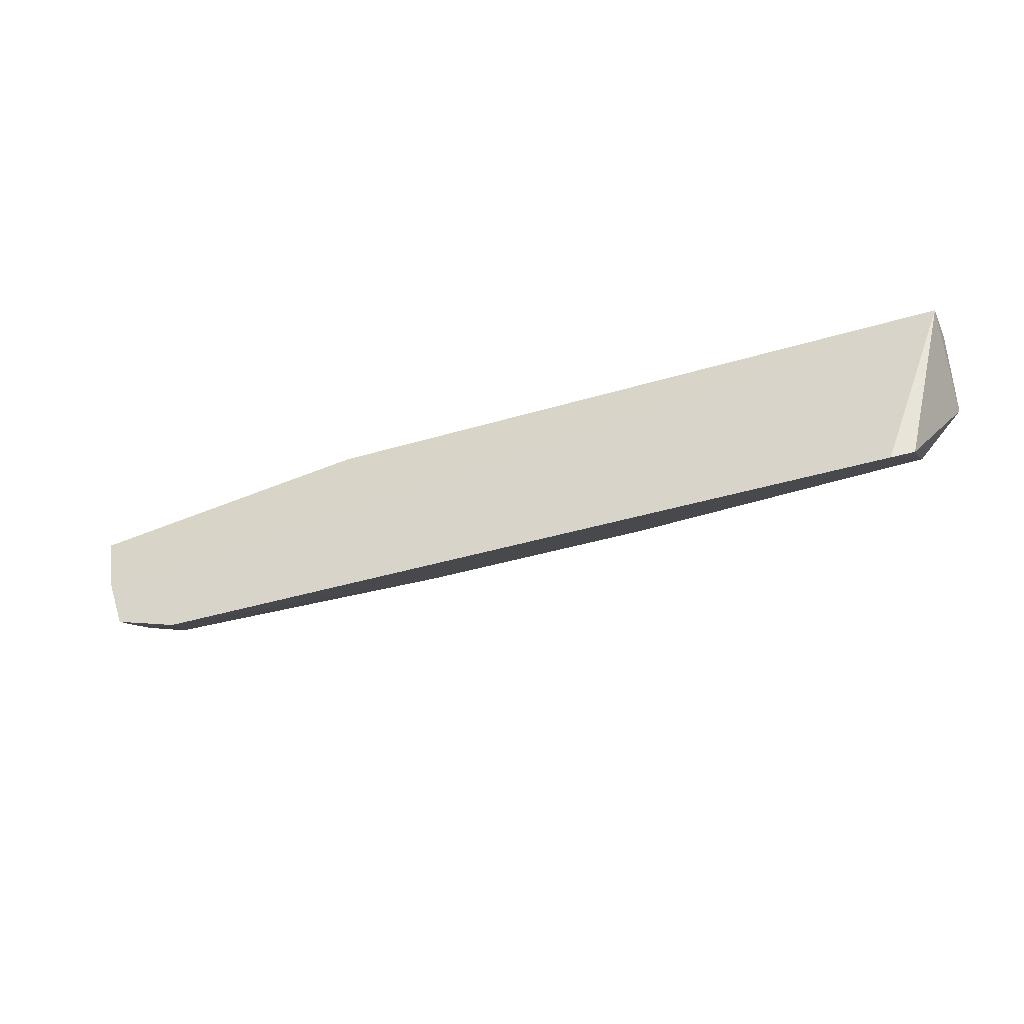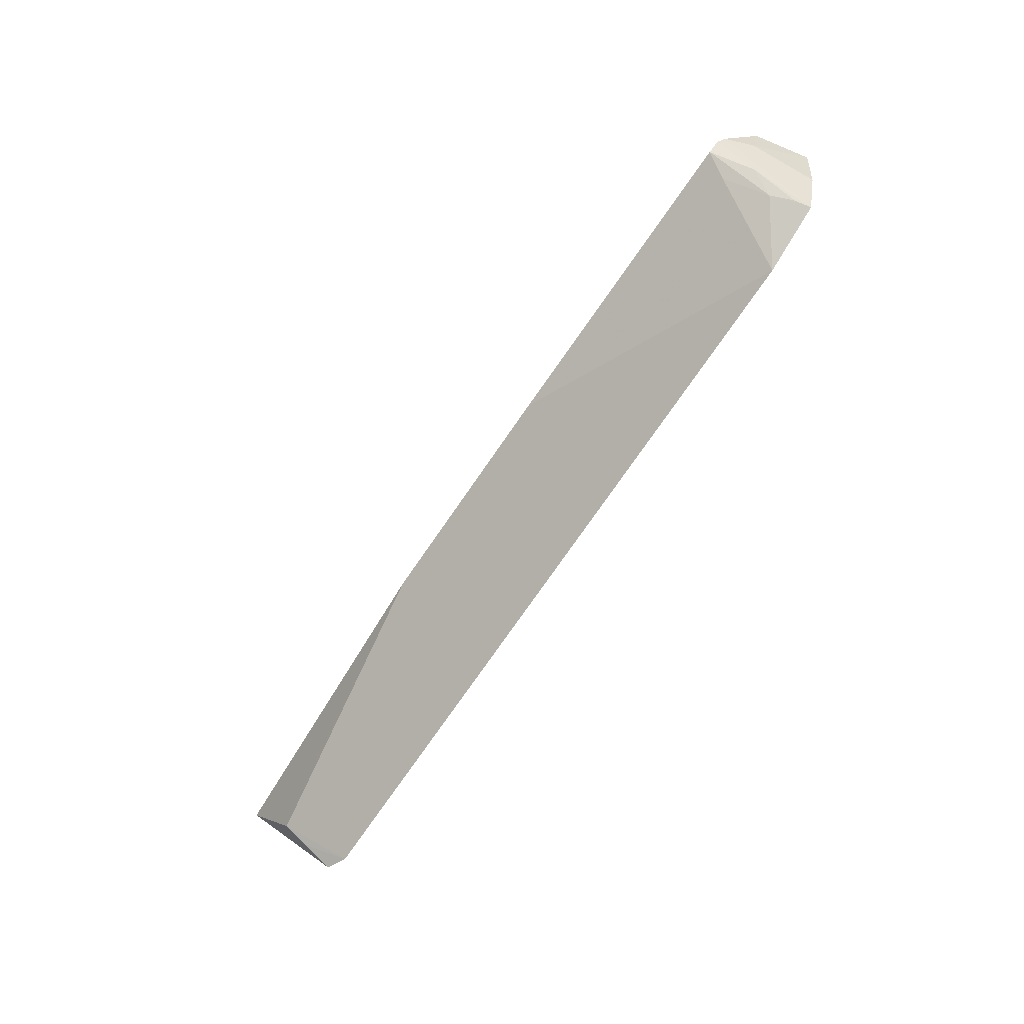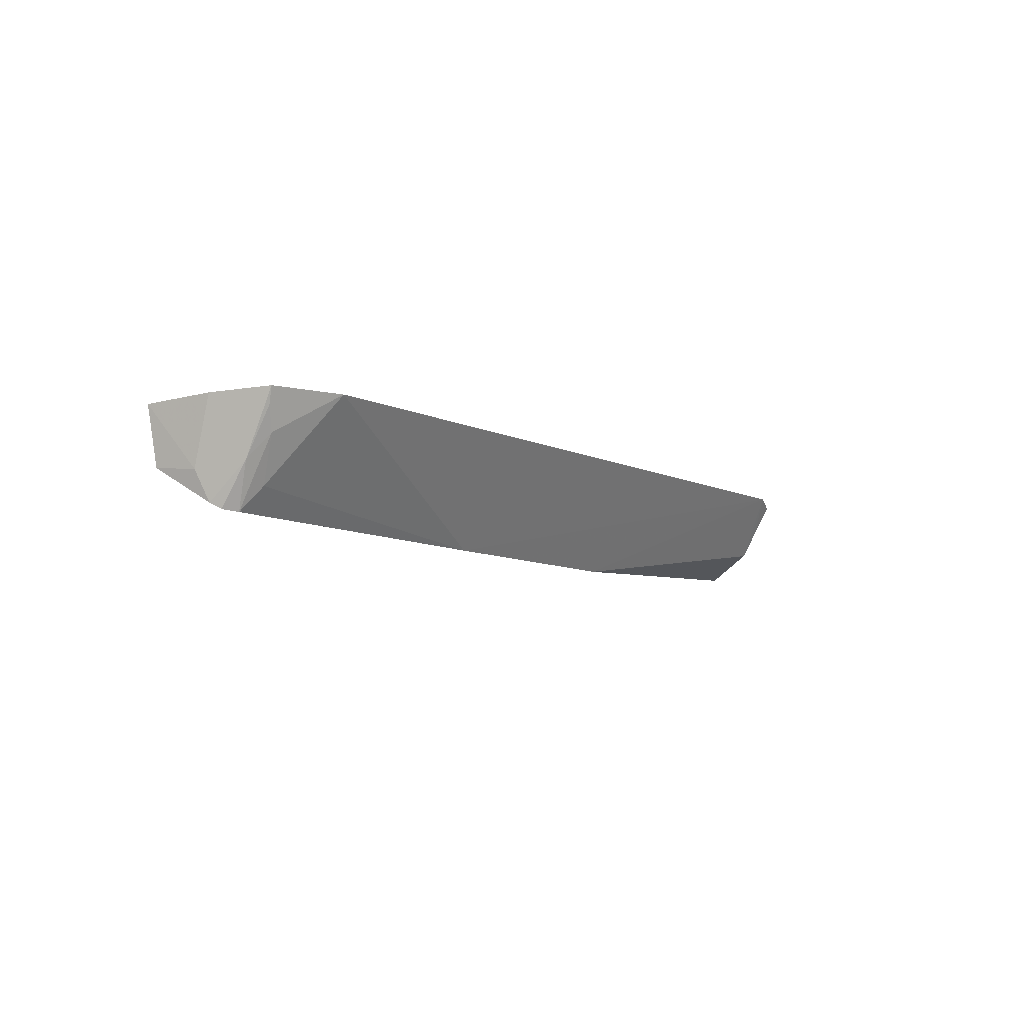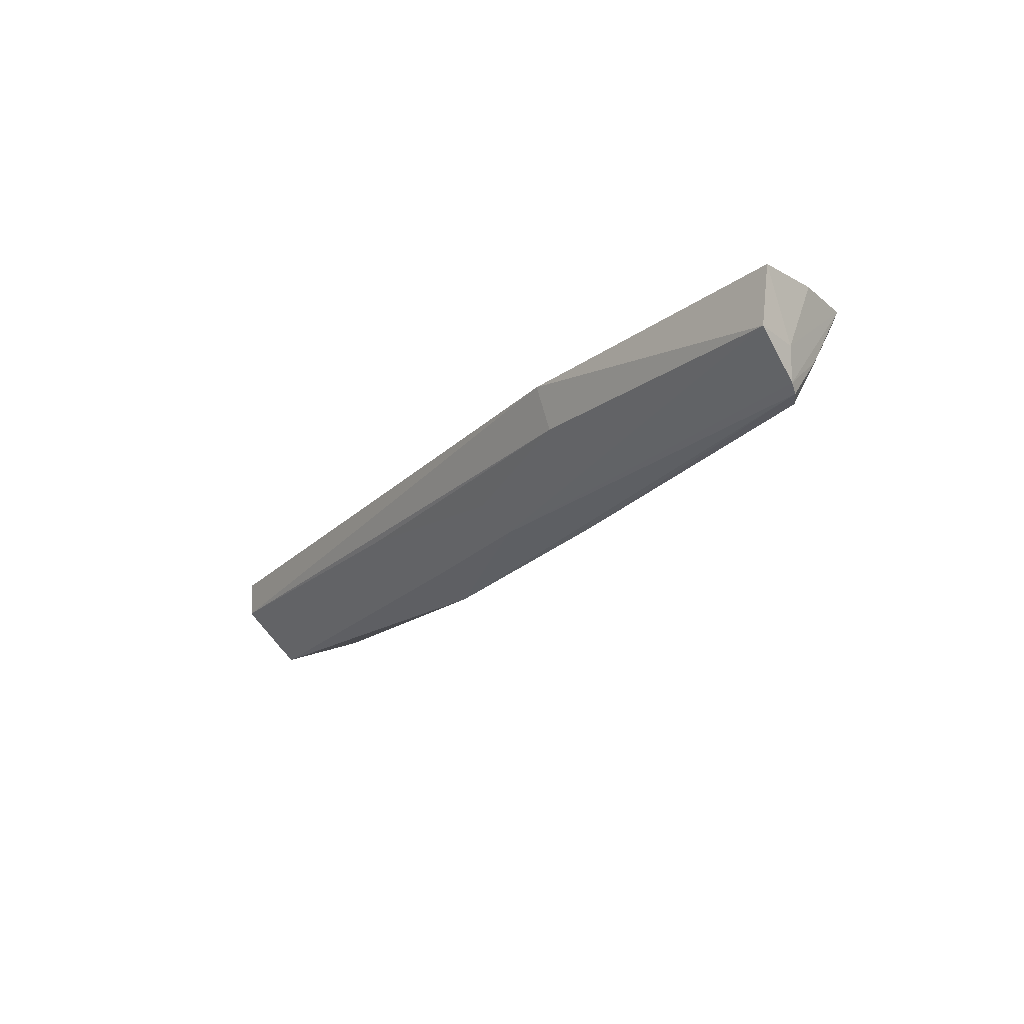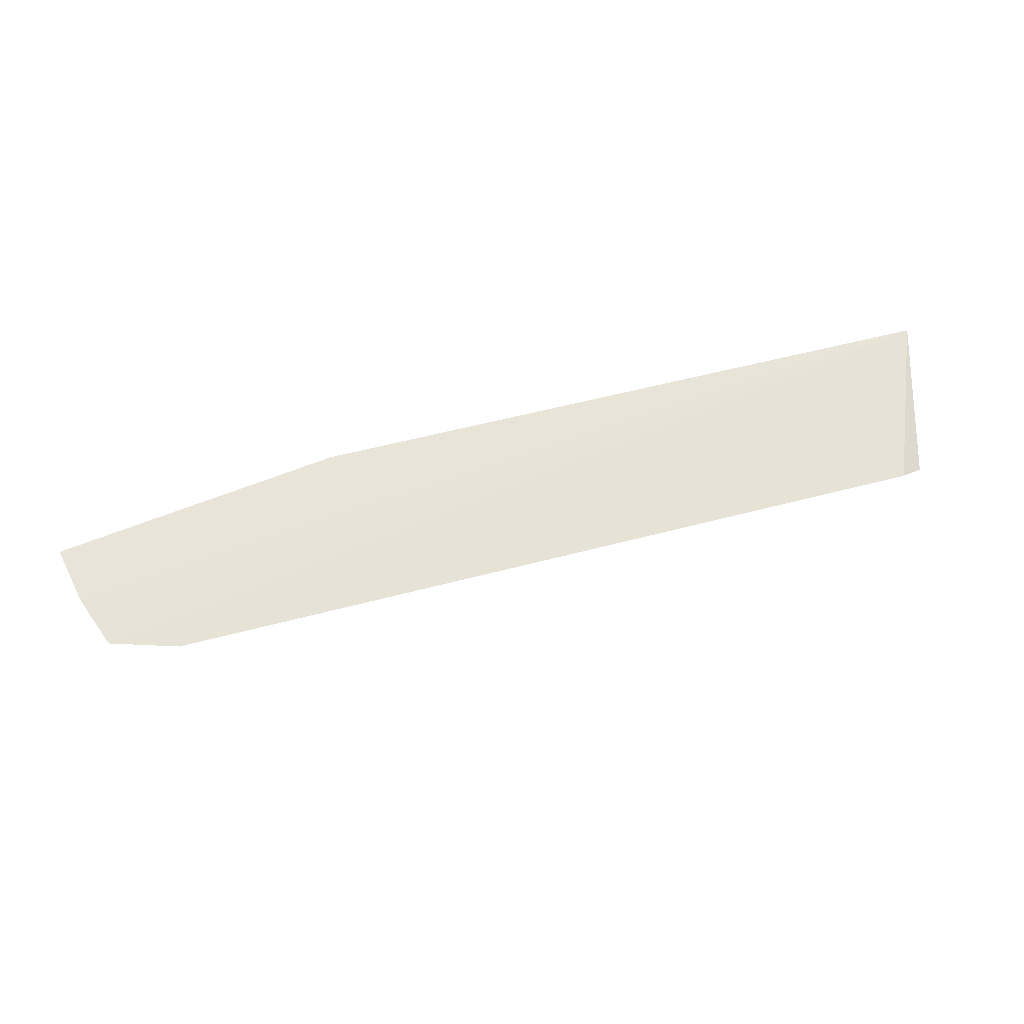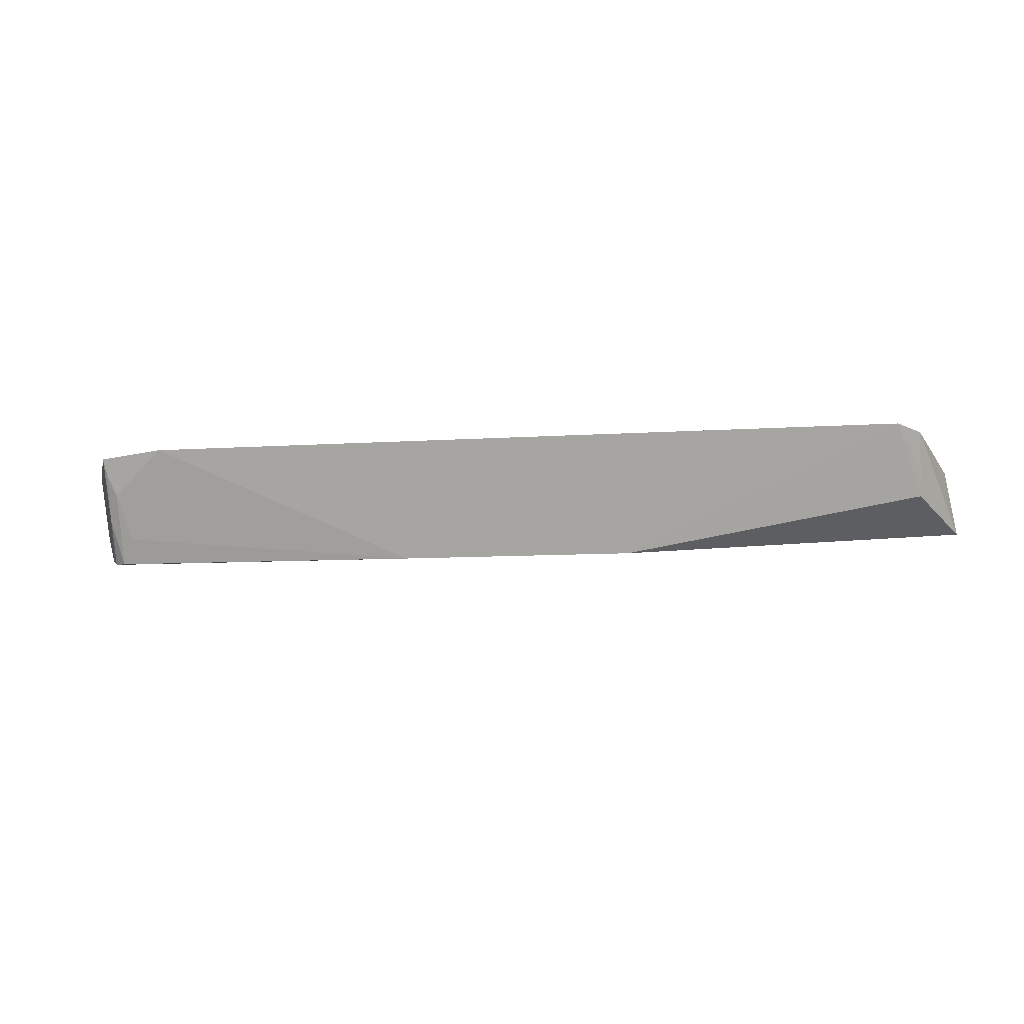
<metadata>
{"format":"obj","ext":"obj","renderer":"f3d","projection":"perspective","resolution":1024,"background":"white","views":[{"elev":-37.3,"azim":-158.6,"up":"+Z"},{"elev":-71.8,"azim":56.1,"up":"+Z"},{"elev":-8.1,"azim":126.7,"up":"+Y"},{"elev":-24.4,"azim":56.1,"up":"+Y"},{"elev":64.3,"azim":165.7,"up":"+Y"},{"elev":-16.3,"azim":-173.2,"up":"+Y"}]}
</metadata>
<code>
v 0.4474 -0.1692 -0.007806
v 0.4653 -0.1421 0.03213
v -0.1894 -0.1601 0.0131
v -0.1898 -0.09879 0.05652
v 0.4002 -0.09663 -0.06461
v -0.1908 -0.1244 0.0543
v 0.1583 -0.1625 0.01214
v 0.4485 -0.09716 -0.04965
v -0.1594 -0.1435 -0.03424
v 0.2649 -0.1028 0.06031
v 0.4518 -0.1652 -0.001707
v 0.05313 -0.1746 -0.01645
v 0.1581 -0.1464 0.03537
v 0.439 -0.1707 -0.01446
v -0.1591 -0.1031 -0.05844
v 0.4634 -0.0992 -0.0109
v 0.4469 -0.1401 -0.02749
v 0.06907 -0.1629 0.01216
v -0.1434 -0.09731 -0.06293
v 0.05536 -0.1463 0.03456
v 0.265 -0.1328 0.04971
v 0.439 -0.1238 -0.04106
v 0.2192 -0.1738 -0.01752
v 0.4733 -0.1027 0.03279
v 0.4591 -0.1445 0.00452
v -0.159 -0.1252 -0.0454
v 0.02544 -0.1316 0.04972
v -0.1897 -0.1531 0.02171
v 0.4297 -0.1544 -0.02612
v 0.446 -0.1082 -0.04567
f 8 5 4
f 10 4 6
f 11 7 1
f 11 2 7
f 12 1 7
f 12 3 9
f 13 7 2
f 15 9 3
f 15 3 4
f 16 8 4
f 16 4 10
f 17 11 1
f 17 8 11
f 17 1 14
f 18 12 7
f 18 3 12
f 18 7 13
f 19 12 9
f 19 15 4
f 19 4 5
f 20 18 13
f 20 3 18
f 21 10 6
f 21 13 2
f 21 2 10
f 22 5 8
f 22 17 14
f 23 19 5
f 23 12 19
f 23 14 1
f 23 1 12
f 24 16 10
f 24 10 2
f 25 11 8
f 25 8 16
f 25 2 11
f 25 24 2
f 25 16 24
f 26 19 9
f 26 9 15
f 26 15 19
f 27 20 13
f 27 6 20
f 27 21 6
f 27 13 21
f 28 20 6
f 28 3 20
f 28 6 4
f 28 4 3
f 29 22 14
f 29 5 22
f 29 23 5
f 29 14 23
f 30 22 8
f 30 8 17
f 30 17 22

</code>
